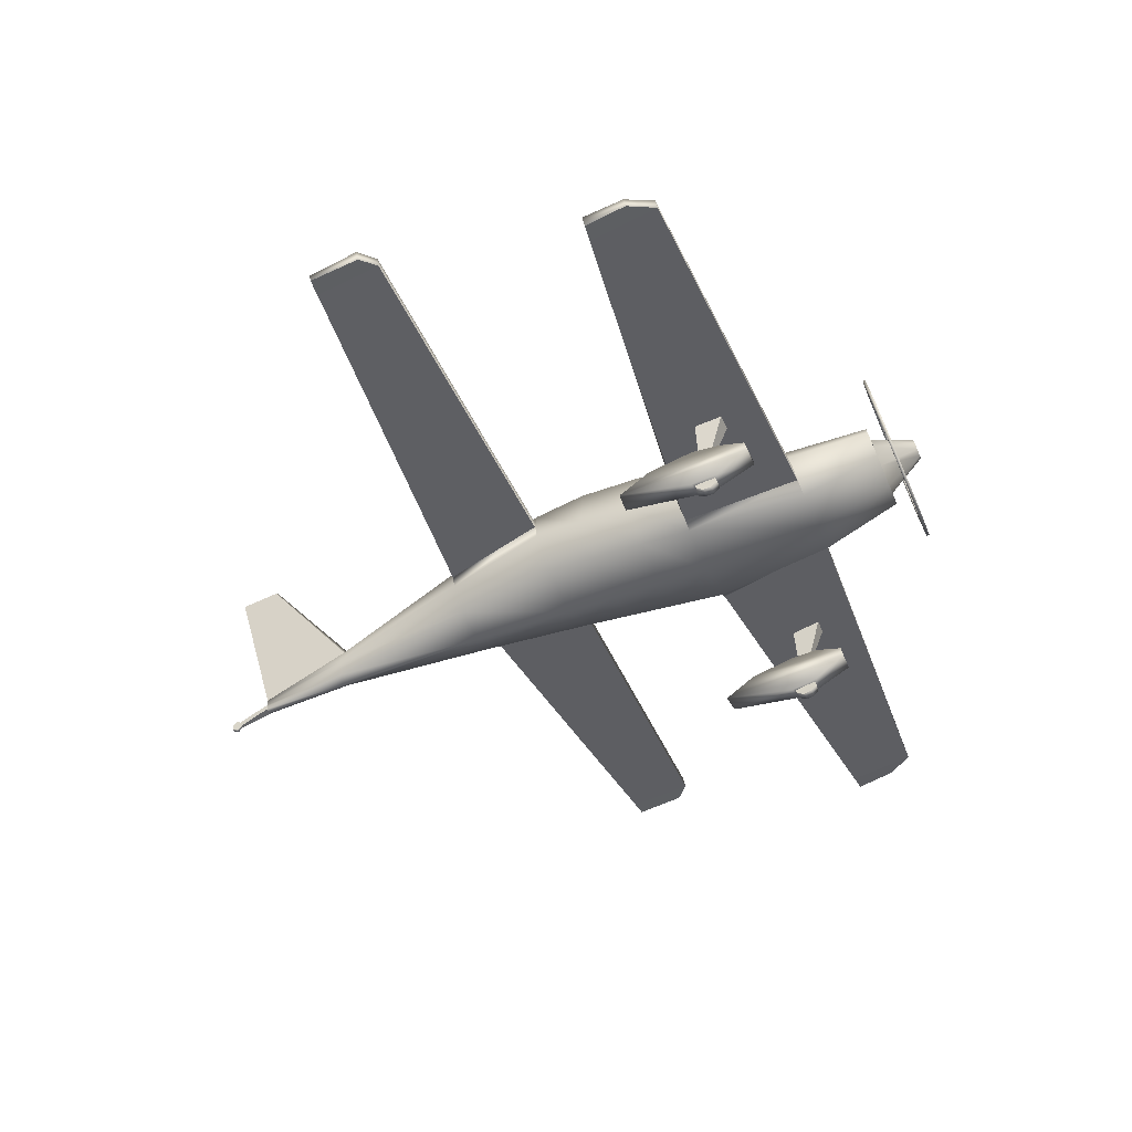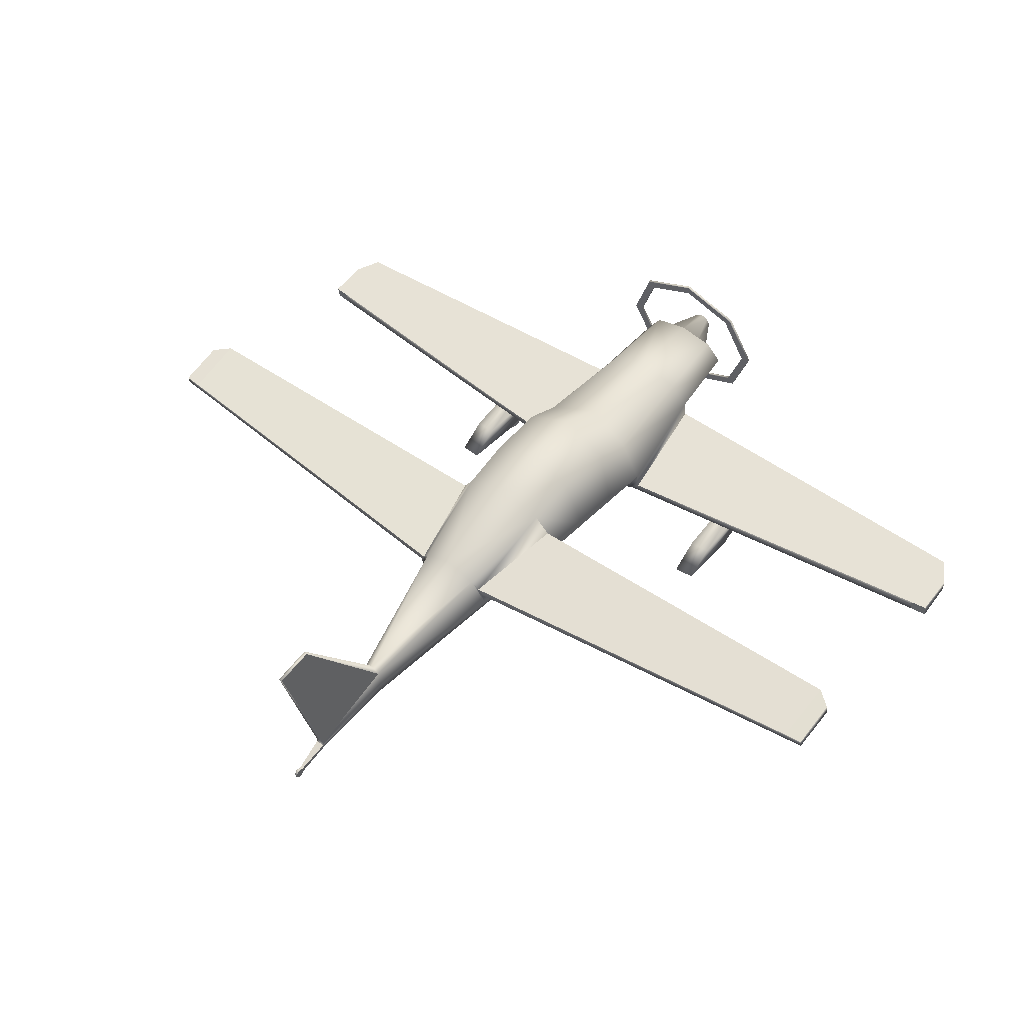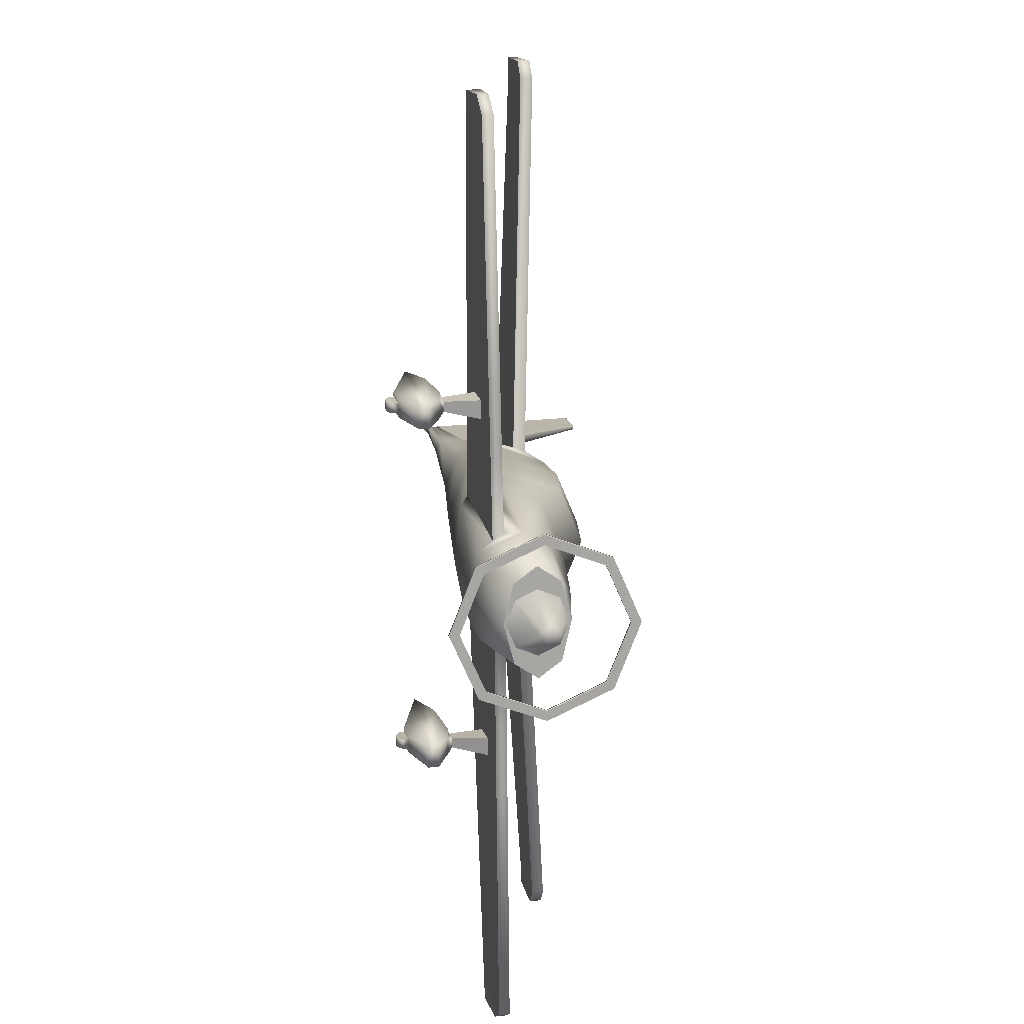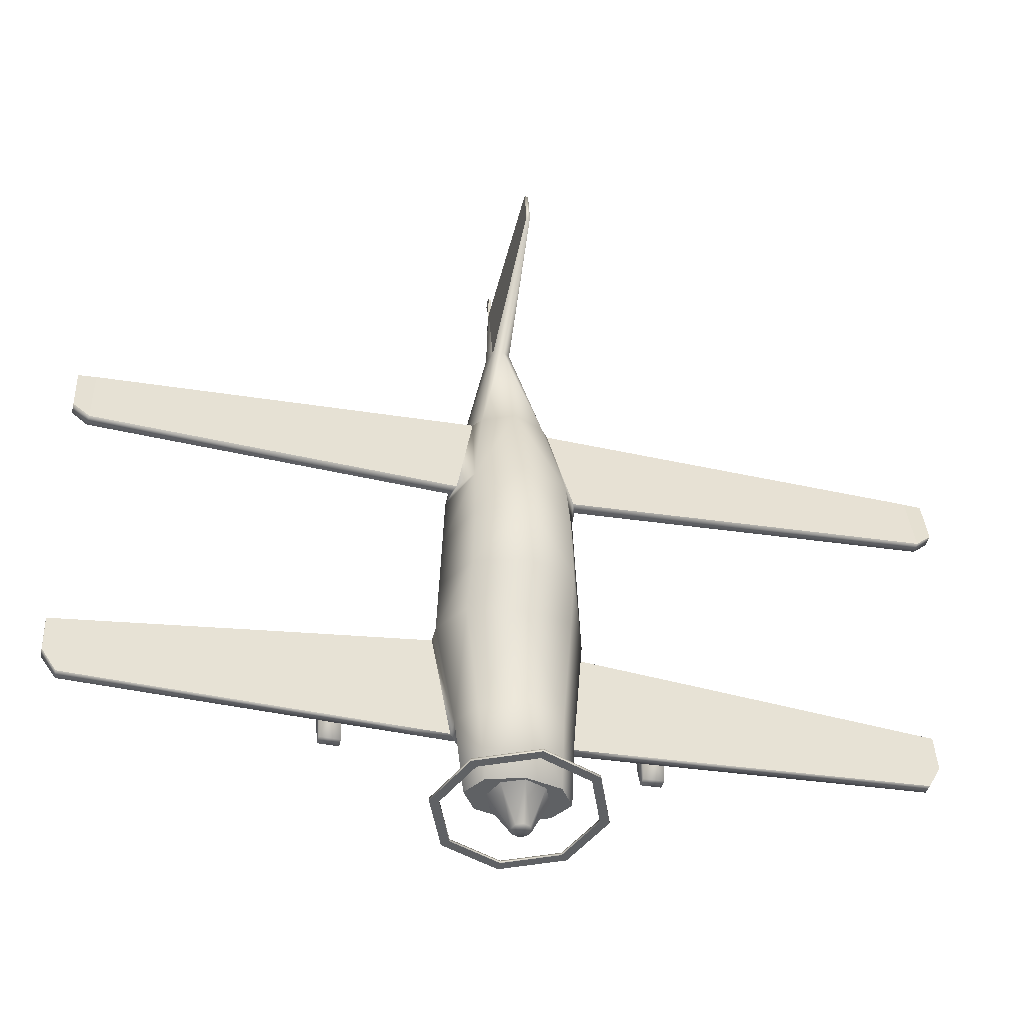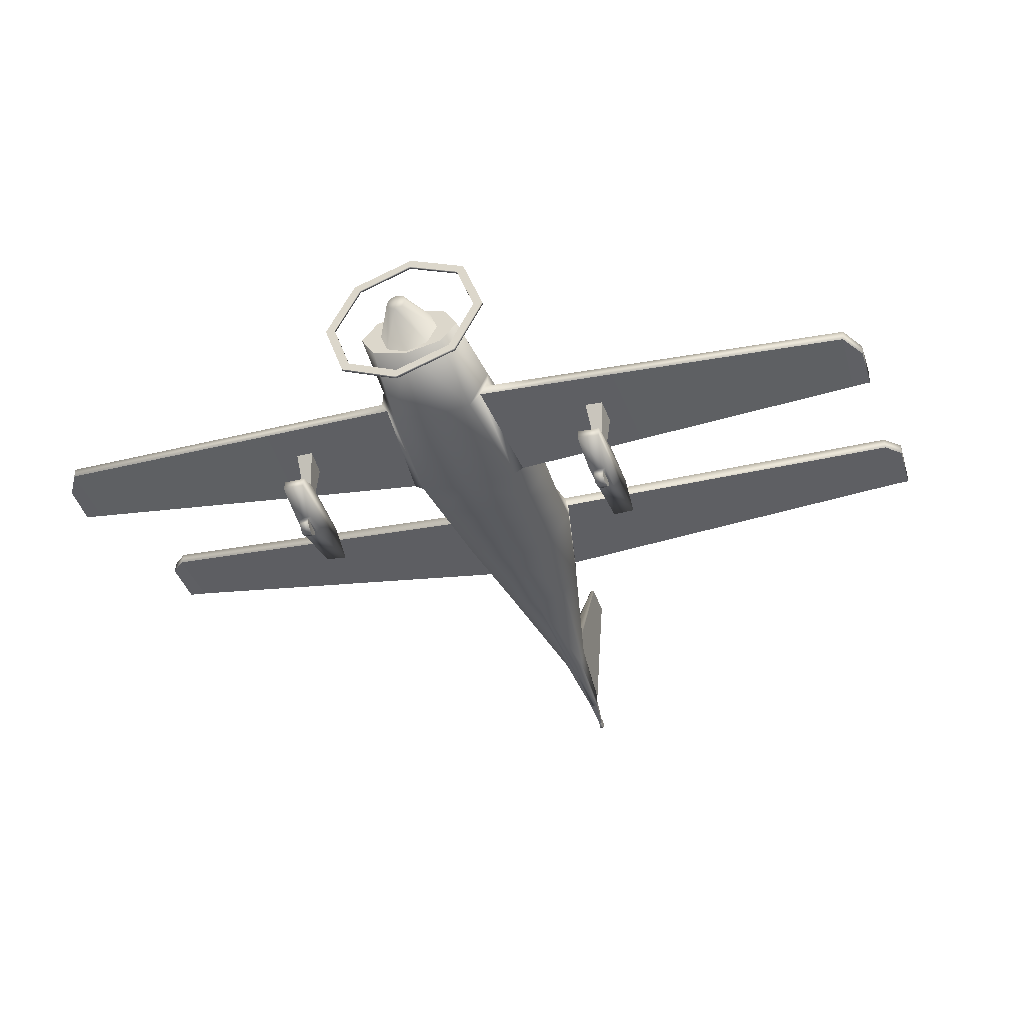
<metadata>
{"format":"obj","ext":"obj","renderer":"f3d","projection":"perspective","resolution":1024,"background":"white","views":[{"elev":-42.1,"azim":111.4,"up":"+Y"},{"elev":46.5,"azim":38.6,"up":"+Y"},{"elev":-73.7,"azim":90.9,"up":"+Z"},{"elev":-36.6,"azim":165.7,"up":"+Z"},{"elev":-30.3,"azim":-162.1,"up":"+Y"}]}
</metadata>
<code>
o DFLY_Circle.039
v -0.4002 1.458 -1.067
v -0.566 1.065 -1.142
v -0.4002 0.6722 -1.216
v -0.4497 1.506 -1.058
v -0.636 1.065 -1.142
v -0.4497 0.6236 -1.226
v -0.4002 1.454 -1.046
v -0.566 1.061 -1.121
v -0.4002 0.6682 -1.195
v -0.4497 1.502 -1.037
v -0.636 1.061 -1.121
v -0.4497 0.6196 -1.205
v -0.3091 1.115 -0.3728
v -0.4371 0.9258 -0.4086
v -0.3091 0.6225 -0.4662
v -0.273 1.17 -0.9837
v -0.3861 1.013 -1.013
v -0.273 0.8563 -1.043
v -0.1613 1.159 -0.9858
v -0.228 1.013 -1.013
v -0.1613 0.8673 -1.041
v -0.05263 1.147 -1.29
v -0.07444 1.095 -1.3
v -0.05263 1.043 -1.309
v -0.3901 0.4958 0.4158
v -0.5517 0.7598 0.4659
v -0.3901 1.059 0.4714
v -0.3526 0.5017 1.559
v -0.4987 0.7517 1.607
v -0.3526 1.098 1.672
v -0.2418 0.4127 2.323
v -0.3419 0.6088 2.36
v -0.2418 0.8461 2.405
v -0.06886 0.2484 3.444
v -0.09738 0.3612 3.436
v -0.06886 0.4739 3.427
v -0.01128 -0.000236 4.358
v -0.01128 0.08487 4.376
v -0.01128 0.05046 4.406
v -0.01128 0.01319 4.396
v -0.01128 0.03417 4.328
v -0.01128 0.07144 4.338
v -0.4371 0.7972 -0.4331
v -0.3883 0.7207 -0.4439
v -0.4634 0.5368 0.416
v -0.5517 0.6312 0.4415
v -3.319 0.6668 -0.1601
v -3.319 0.7426 -0.1457
v -3.319 0.6873 0.1458
v -3.319 0.5916 0.1277
v -3.196 0.6848 0.1587
v -3.208 0.7773 -0.3284
v -3.202 0.7015 -0.3428
v -3.189 0.5891 0.1406
v -0.4889 0.8611 1.627
v -0.4561 0.9476 1.644
v -0.332 0.7182 2.381
v -0.3003 0.7775 2.392
v -3.35 0.9368 1.784
v -3.35 1.023 1.8
v -3.346 0.869 2.141
v -3.346 0.9284 2.152
v -3.21 0.9262 2.163
v -3.226 1.042 1.699
v -3.233 0.956 1.683
v -3.214 0.8669 2.152
v -0.5164 0.7544 1.226
v -0.534 0.7571 0.8461
v -0.3776 1.198 0.8056
v -0.3651 1.183 1.281
v -0.3776 0.4978 0.7969
v -0.3651 0.4997 1.178
v -0.03924 0.2015 4.097
v -0.02982 0.1244 4.097
v -0.03477 0.1629 4.097
v -0.01533 1.374 4.145
v -0.01404 1.319 4.434
v -1.441 0.7901 -0.3958
v -0.9605 0.7935 -0.4136
v -1.481 0.556 0.3151
v -1.02 0.5473 0.3608
v -1.052 0.6411 0.389
v -1.511 0.6503 0.3408
v -0.9596 0.7169 -0.4243
v -1.436 0.7137 -0.4074
v -1.294 0.6124 0.05729
v -1.168 0.6101 0.06973
v -1.152 0.6562 -0.1437
v -1.282 0.6553 -0.1391
v -1.261 0.3789 0.05211
v -1.194 0.3776 0.05874
v -1.186 0.4022 -0.05498
v -1.255 0.4017 -0.05253
v -1.289 0.3706 0.0899
v -1.173 0.3684 0.1014
v -1.157 0.3758 -0.1151
v -1.277 0.375 -0.1108
v -1.288 0.05583 0.1041
v -1.172 0.05364 0.1157
v -1.157 0.09632 -0.08188
v -1.277 0.09551 -0.07762
v -1.263 0.05983 0.08847
v -1.193 0.05804 0.09791
v -1.184 0.09193 -0.06416
v -1.256 0.09127 -0.06066
v -1.263 0.00089 0.02634
v -1.193 0.00024 0.02976
v -1.184 0.01447 -0.02866
v -1.256 0.01422 -0.02739
v -1.297 0.3158 -0.3001
v -1.297 0.244 -0.3157
v -1.133 0.2448 -0.32
v -1.133 0.3166 -0.3044
v -1.154 0.1091 0.6482
v -1.154 0.2594 0.4227
v -1.312 0.1113 0.6367
v -1.312 0.2615 0.4112
v -1.263 0.02592 0.08078
v -1.256 0.05736 -0.06835
v -1.184 0.05803 -0.07185
v -1.193 0.02413 0.09022
v 0 1.62 -1.036
v 0.4002 1.458 -1.067
v 0.566 1.065 -1.142
v 0.4002 0.6722 -1.216
v 0 0.5095 -1.247
v 0 1.689 -1.023
v 0.4497 1.506 -1.058
v 0.636 1.065 -1.142
v 0.4497 0.6236 -1.226
v 0 0.4408 -1.26
v 0.4002 1.454 -1.046
v 0 1.617 -1.015
v 0.566 1.061 -1.121
v 0.4002 0.6682 -1.195
v 0 0.5055 -1.226
v 0.4497 1.502 -1.037
v 0 1.685 -1.002
v 0.636 1.061 -1.121
v 0.4497 0.6196 -1.205
v 0 0.4368 -1.239
v 0 1.24 -0.3489
v 0.3091 1.115 -0.3728
v 0.4371 0.9258 -0.4086
v 0.3091 0.6225 -0.4662
v 0 0.5762 -0.475
v 0 1.234 -0.9713
v 0.273 1.17 -0.9837
v 0.3861 1.013 -1.013
v 0.273 0.8563 -1.043
v 0 0.7915 -1.055
v 0 1.219 -0.9743
v 0.1613 1.159 -0.9858
v 0.228 1.013 -1.013
v 0.1613 0.8673 -1.041
v 0 0.807 -1.052
v 0 1.168 -1.286
v 0.05263 1.147 -1.29
v 0.07444 1.095 -1.3
v 0.05263 1.043 -1.309
v 0 1.022 -1.313
v 0 0.4333 0.4039
v 0.3901 0.4958 0.4158
v 0.5517 0.7598 0.4659
v 0 1.095 -1.3
v 0.3901 1.059 0.4714
v 0 1.209 0.413
v 0 0.3584 1.532
v 0.3526 0.5017 1.559
v 0.4987 0.7517 1.607
v 0.3526 1.098 1.672
v 0 1.241 1.7
v 0 0.3144 2.304
v 0.2418 0.4127 2.323
v 0.3419 0.6088 2.36
v 0.2418 0.8461 2.405
v 0 0.9444 2.423
v 0 0.2018 3.448
v 0.06886 0.2484 3.444
v 0.09738 0.3612 3.436
v 0.06886 0.4739 3.427
v 0 0.5206 3.424
v 0.01128 -0.000236 4.358
v 0 -0.000236 4.358
v 0.01128 0.08487 4.376
v 0 0.05046 4.406
v 0.01128 0.05046 4.406
v 0.01128 0.01319 4.396
v 0 0.01319 4.396
v 0.01128 0.03417 4.328
v 0.01128 0.07144 4.338
v 0 0.03417 4.328
v 0 0.07144 4.338
v 0 0.1629 4.097
v 0 0.1244 4.097
v 0.4371 0.7972 -0.4331
v 0.3883 0.7207 -0.4439
v 0.4634 0.5368 0.416
v 0.5517 0.6312 0.4415
v 3.319 0.6668 -0.1601
v 3.319 0.7426 -0.1457
v 3.319 0.6873 0.1458
v 3.319 0.5916 0.1277
v 3.196 0.6848 0.1587
v 3.208 0.7773 -0.3284
v 3.202 0.7015 -0.3428
v 3.189 0.5891 0.1406
v 0.4889 0.8611 1.627
v 0.4561 0.9476 1.644
v 0.332 0.7182 2.381
v 0.3003 0.7775 2.392
v 3.35 0.9368 1.784
v 3.35 1.023 1.8
v 3.346 0.869 2.141
v 3.346 0.9284 2.152
v 3.21 0.9262 2.163
v 3.226 1.042 1.699
v 3.233 0.956 1.683
v 3.214 0.8669 2.152
v 0.5164 0.7544 1.226
v 0.534 0.7571 0.8461
v 0.3776 1.198 0.8056
v 0.3651 1.183 1.281
v 0 0.3833 1.156
v 0 0.4083 0.7799
v 0.3776 0.4978 0.7969
v 0.3651 0.4997 1.178
v 0 1.346 0.7758
v 0 1.328 1.28
v 0 0.2175 4.096
v 0.03924 0.2015 4.097
v 0.02982 0.1244 4.097
v 0.03477 0.1629 4.097
v 0 0.1084 4.098
v 0.01533 1.374 4.145
v 0 1.376 4.133
v 0 1.32 4.43
v 0.01404 1.319 4.434
v 0 0.08487 4.376
v 1.441 0.7901 -0.3958
v 0.9605 0.7935 -0.4136
v 1.481 0.556 0.3151
v 1.02 0.5473 0.3608
v 1.052 0.6411 0.389
v 1.511 0.6503 0.3408
v 0.9596 0.7169 -0.4243
v 1.436 0.7137 -0.4074
v 1.294 0.6124 0.05729
v 1.168 0.6101 0.06973
v 1.152 0.6562 -0.1437
v 1.282 0.6553 -0.1391
v 1.261 0.3789 0.05211
v 1.194 0.3776 0.05874
v 1.186 0.4022 -0.05498
v 1.255 0.4017 -0.05253
v 1.289 0.3706 0.0899
v 1.173 0.3684 0.1014
v 1.157 0.3758 -0.1151
v 1.277 0.375 -0.1108
v 1.288 0.05583 0.1041
v 1.172 0.05364 0.1157
v 1.157 0.09632 -0.08188
v 1.277 0.09551 -0.07762
v 1.263 0.05983 0.08847
v 1.193 0.05804 0.09791
v 1.184 0.09193 -0.06416
v 1.256 0.09127 -0.06066
v 1.263 0.00089 0.02634
v 1.193 0.00024 0.02976
v 1.184 0.01447 -0.02866
v 1.256 0.01422 -0.02739
v 1.297 0.3158 -0.3001
v 1.297 0.244 -0.3157
v 1.133 0.2448 -0.32
v 1.133 0.3166 -0.3044
v 1.154 0.1091 0.6482
v 1.154 0.2594 0.4227
v 1.312 0.1113 0.6367
v 1.312 0.2615 0.4112
v 1.263 0.02592 0.08078
v 1.256 0.05736 -0.06835
v 1.184 0.05803 -0.07185
v 1.193 0.02413 0.09022
f 122 1 4 127
f 1 2 5 4
f 2 3 6 5
f 3 126 131 6
f 133 138 10 7
f 7 10 11 8
f 8 11 12 9
f 9 12 141 136
f 18 21 156 151
f 16 19 20 17
f 17 20 21 18
f 147 152 19 16
f 75 42 193 194
f 195 192 41 74
f 74 41 42 75
f 52 48 49 51
f 54 50 47 53
f 51 49 50 54
f 80 54 53 85
f 78 52 51 83
f 64 60 62 63
f 66 61 59 65
f 57 66 65 55
f 56 64 63 58
f 73 77 76 36
f 37 40 39 38
f 41 37 38 42
f 43 79 82 46
f 79 78 83 82
f 45 81 84 44
f 85 89 86 80
f 87 91 92 88
f 84 88 89 85
f 80 86 87 81
f 81 87 88 84
f 86 90 91 87
f 89 93 90 86
f 88 92 93 89
f 119 109 106 118
f 121 107 108 120
f 103 121 120 104
f 105 119 118 102
f 122 127 128 123
f 123 128 129 124
f 124 129 130 125
f 125 130 131 126
f 133 132 137 138
f 132 134 139 137
f 134 135 140 139
f 135 136 141 140
f 150 151 156 155
f 148 149 154 153
f 149 150 155 154
f 147 148 153 152
f 233 194 193 191
f 195 232 190 192
f 232 233 191 190
f 205 204 202 201
f 207 206 200 203
f 204 207 203 202
f 242 247 206 207
f 240 245 204 205
f 217 216 215 213
f 219 218 212 214
f 210 208 218 219
f 209 211 216 217
f 231 181 235 238
f 183 185 187 188
f 190 191 185 183
f 196 199 244 241
f 241 244 245 240
f 198 197 246 243
f 247 242 248 251
f 249 250 254 253
f 246 247 251 250
f 242 243 249 248
f 243 246 250 249
f 248 249 253 252
f 251 248 252 255
f 250 251 255 254
f 281 280 268 271
f 283 282 270 269
f 265 266 282 283
f 267 264 280 281
f 3 9 136 126
f 122 133 7 1
f 131 141 12 6
f 4 10 138 127
f 1 7 8 2
f 5 11 10 4
f 2 8 9 3
f 6 12 11 5
f 15 18 151 146
f 13 16 17 14
f 14 17 18 15
f 142 147 16 13
f 20 23 24 21
f 152 157 22 19
f 21 24 161 156
f 19 22 23 20
f 23 165 24
f 157 165 22
f 24 165 161
f 22 165 23
f 13 27 167 142
f 146 162 25 15
f 14 26 27 13
f 67 29 30 70
f 224 168 28 72
f 70 30 172 229
f 72 28 29 67
f 168 173 31 28
f 30 33 177 172
f 28 31 32 29
f 33 36 182 177
f 31 34 35 32
f 32 35 36 33
f 173 178 34 31
f 234 195 74
f 38 39 186 239
f 40 189 186 39
f 194 230 73 75
f 14 43 46 26
f 15 44 43 14
f 26 46 45 25
f 25 45 44 15
f 30 56 58 33
f 33 58 57 32
f 32 57 55 29
f 29 55 56 30
f 47 50 49 48
f 53 47 48 52
f 83 51 54 80
f 85 53 52 78
f 65 59 60 64
f 59 61 62 60
f 63 62 61 66
f 58 63 66 57
f 55 65 64 56
f 25 71 68 26
f 71 72 67 68
f 27 69 228 167
f 69 70 229 228
f 162 225 71 25
f 225 224 72 71
f 26 68 69 27
f 68 67 70 69
f 178 234 74 34
f 35 75 73 36
f 34 74 75 35
f 230 237 77 73
f 76 77 237 236
f 36 76 236 182
f 184 189 40 37
f 192 184 37 41
f 42 38 239 193
f 44 84 79 43
f 84 85 78 79
f 46 82 81 45
f 82 83 80 81
f 93 97 94 90
f 112 100 101 111
f 92 96 97 93
f 91 95 96 92
f 90 94 95 91
f 99 103 104 100
f 114 99 100 112
f 116 98 99 114
f 111 101 98 116
f 98 102 103 99
f 101 105 102 98
f 100 104 105 101
f 107 106 109 108
f 120 108 109 119
f 118 106 107 121
f 97 110 117 94
f 110 111 116 117
f 94 117 115 95
f 117 116 114 115
f 95 115 113 96
f 115 114 112 113
f 96 113 110 97
f 113 112 111 110
f 102 118 121 103
f 104 120 119 105
f 125 126 136 135
f 122 123 132 133
f 131 130 140 141
f 128 127 138 137
f 123 124 134 132
f 129 128 137 139
f 124 125 135 134
f 130 129 139 140
f 145 146 151 150
f 143 144 149 148
f 144 145 150 149
f 142 143 148 147
f 154 155 160 159
f 152 153 158 157
f 155 156 161 160
f 153 154 159 158
f 159 160 165
f 157 158 165
f 160 161 165
f 158 159 165
f 143 142 167 166
f 146 145 163 162
f 144 143 166 164
f 220 223 171 170
f 224 227 169 168
f 223 229 172 171
f 227 220 170 169
f 168 169 174 173
f 171 172 177 176
f 169 170 175 174
f 176 177 182 181
f 174 175 180 179
f 175 176 181 180
f 173 174 179 178
f 234 232 195
f 185 239 186 187
f 188 187 186 189
f 194 233 231 230
f 144 164 199 196
f 145 144 196 197
f 164 163 198 199
f 163 145 197 198
f 171 176 211 209
f 176 175 210 211
f 175 170 208 210
f 170 171 209 208
f 200 201 202 203
f 206 205 201 200
f 245 242 207 204
f 247 240 205 206
f 218 217 213 212
f 212 213 215 214
f 216 219 214 215
f 211 210 219 216
f 208 209 217 218
f 163 164 221 226
f 226 221 220 227
f 166 167 228 222
f 222 228 229 223
f 162 163 226 225
f 225 226 227 224
f 164 166 222 221
f 221 222 223 220
f 178 179 232 234
f 180 181 231 233
f 179 180 233 232
f 230 231 238 237
f 235 236 237 238
f 181 182 236 235
f 184 183 188 189
f 192 190 183 184
f 191 193 239 185
f 197 196 241 246
f 246 241 240 247
f 199 198 243 244
f 244 243 242 245
f 255 252 256 259
f 274 273 263 262
f 254 255 259 258
f 253 254 258 257
f 252 253 257 256
f 261 262 266 265
f 276 274 262 261
f 278 276 261 260
f 273 278 260 263
f 260 261 265 264
f 263 260 264 267
f 262 263 267 266
f 269 270 271 268
f 282 281 271 270
f 280 283 269 268
f 259 256 279 272
f 272 279 278 273
f 256 257 277 279
f 279 277 276 278
f 257 258 275 277
f 277 275 274 276
f 258 259 272 275
f 275 272 273 274
f 264 265 283 280
f 266 267 281 282

</code>
